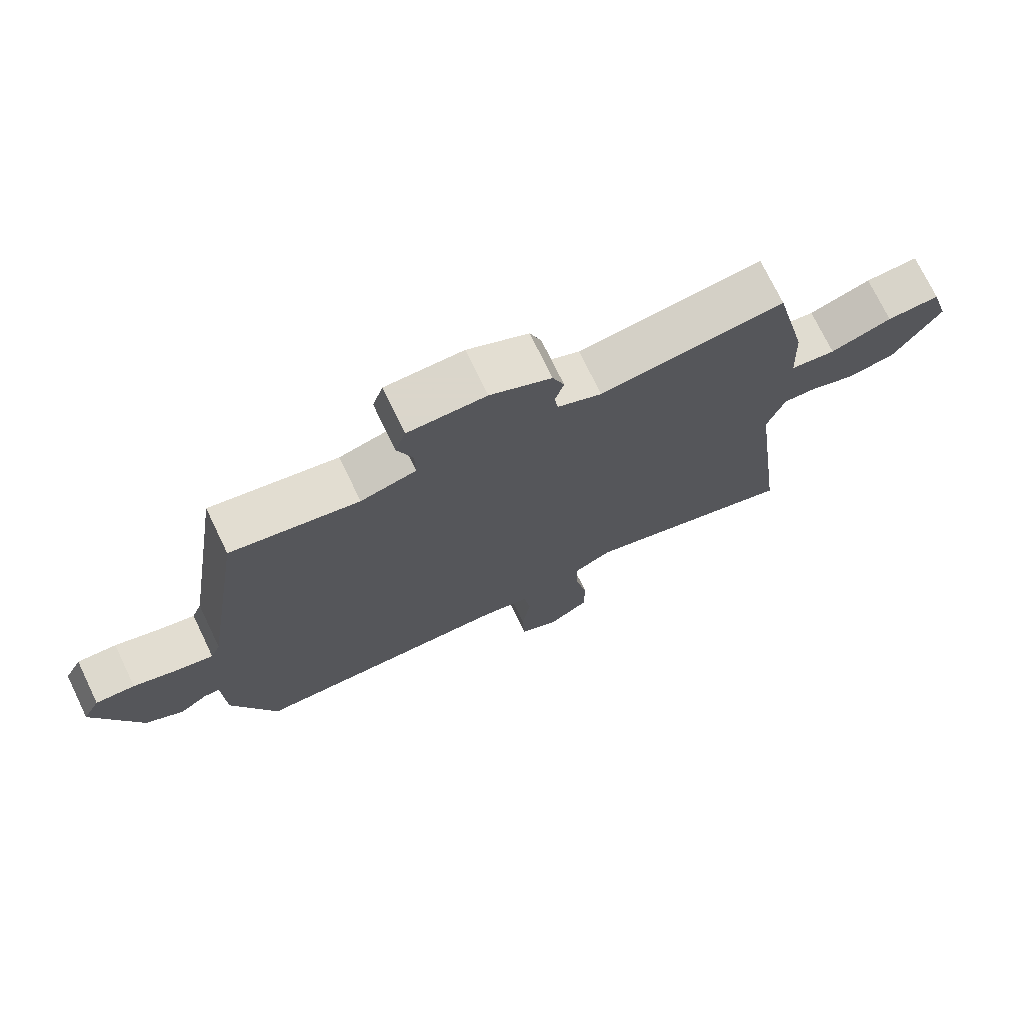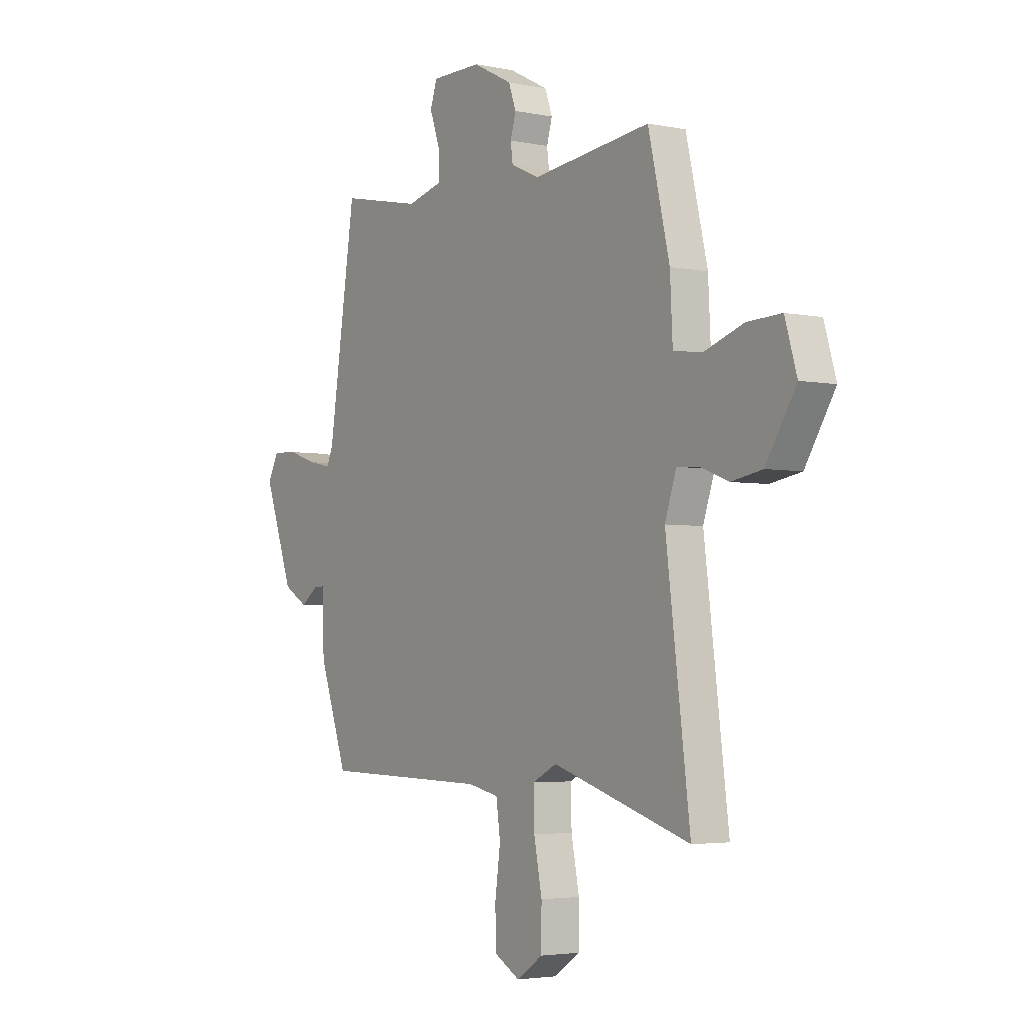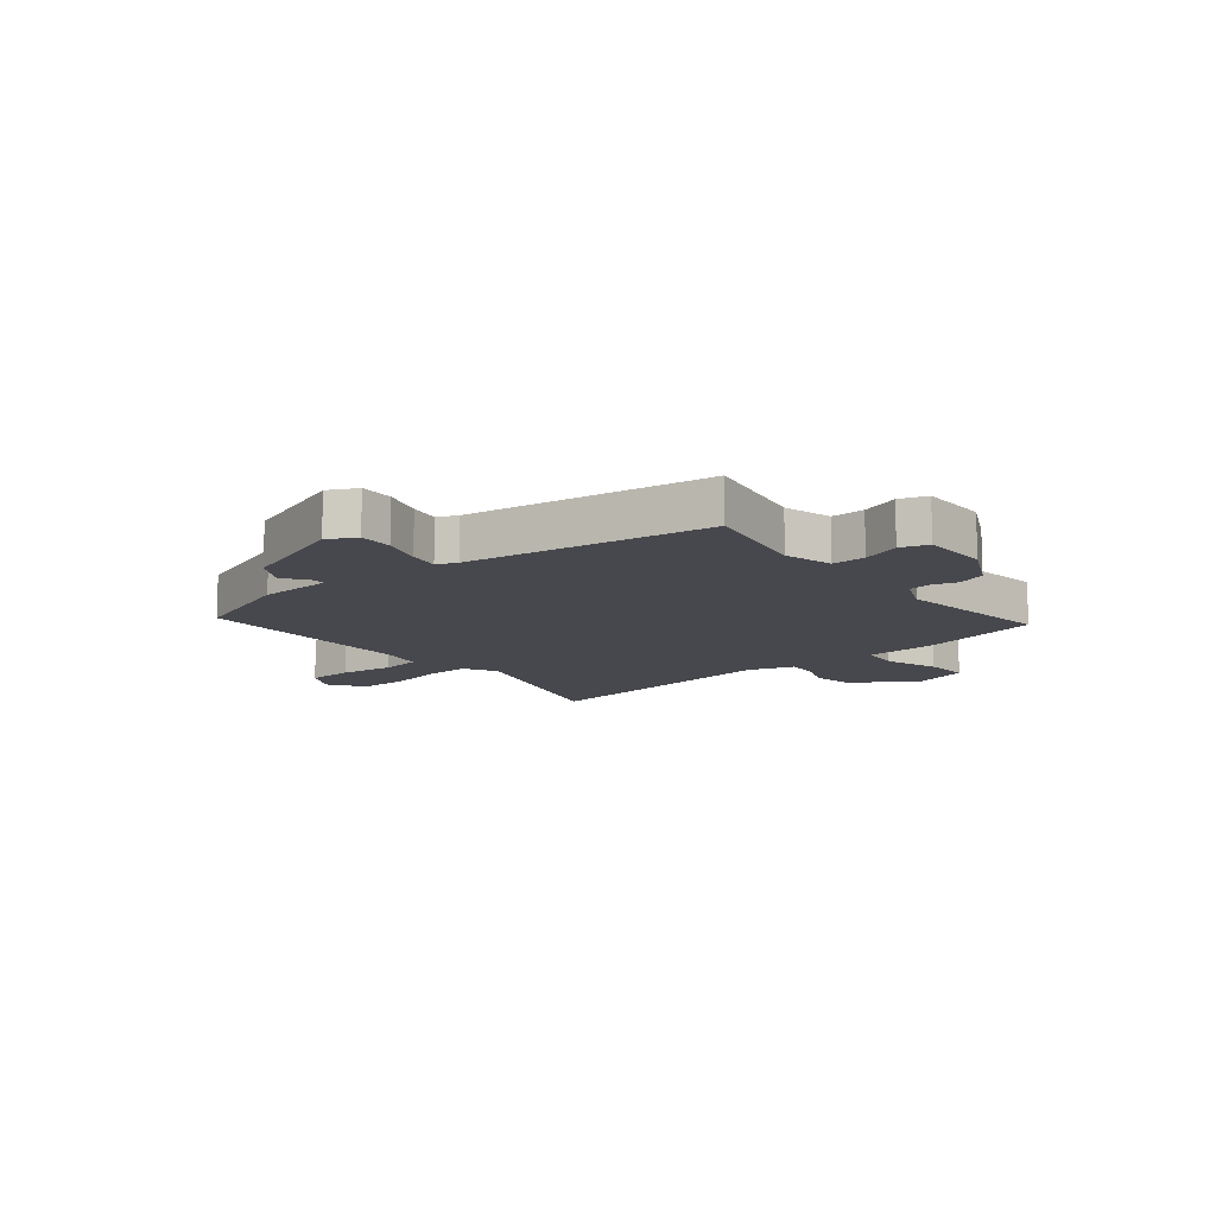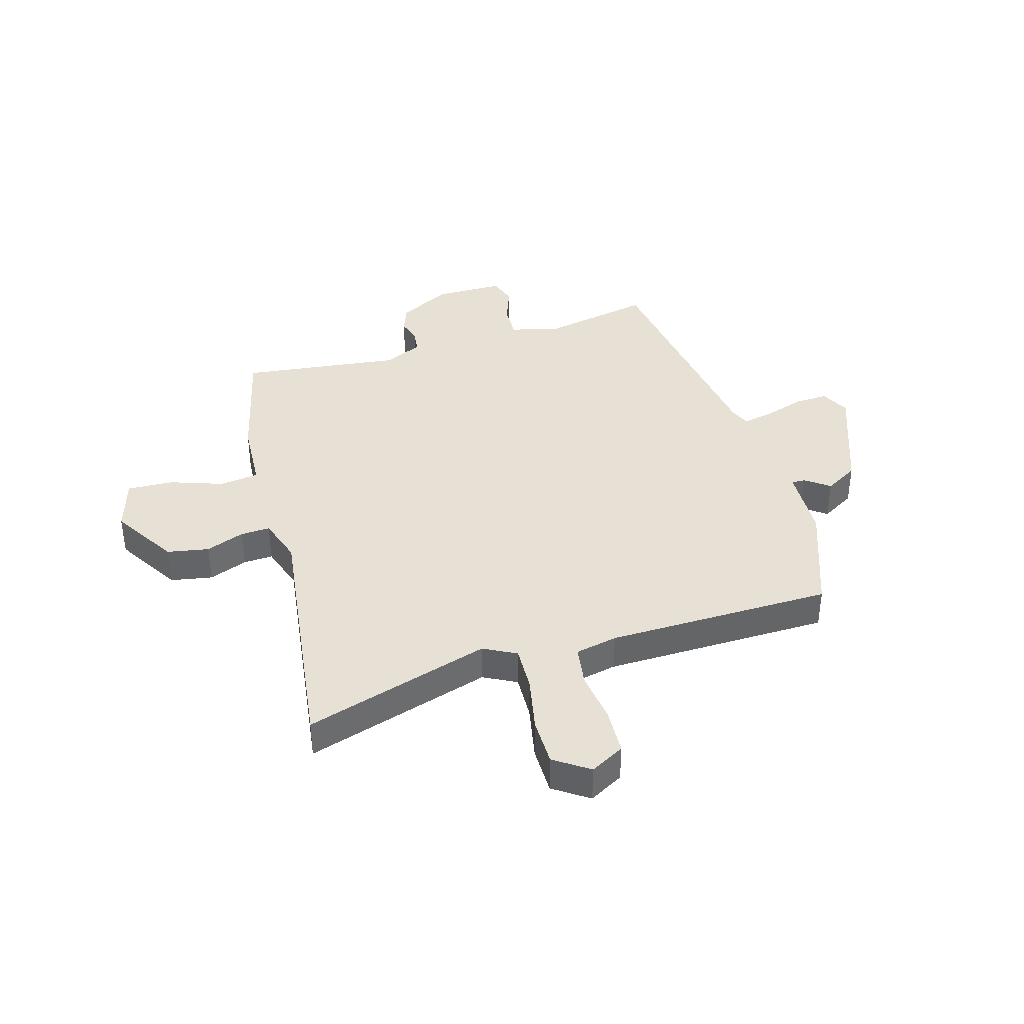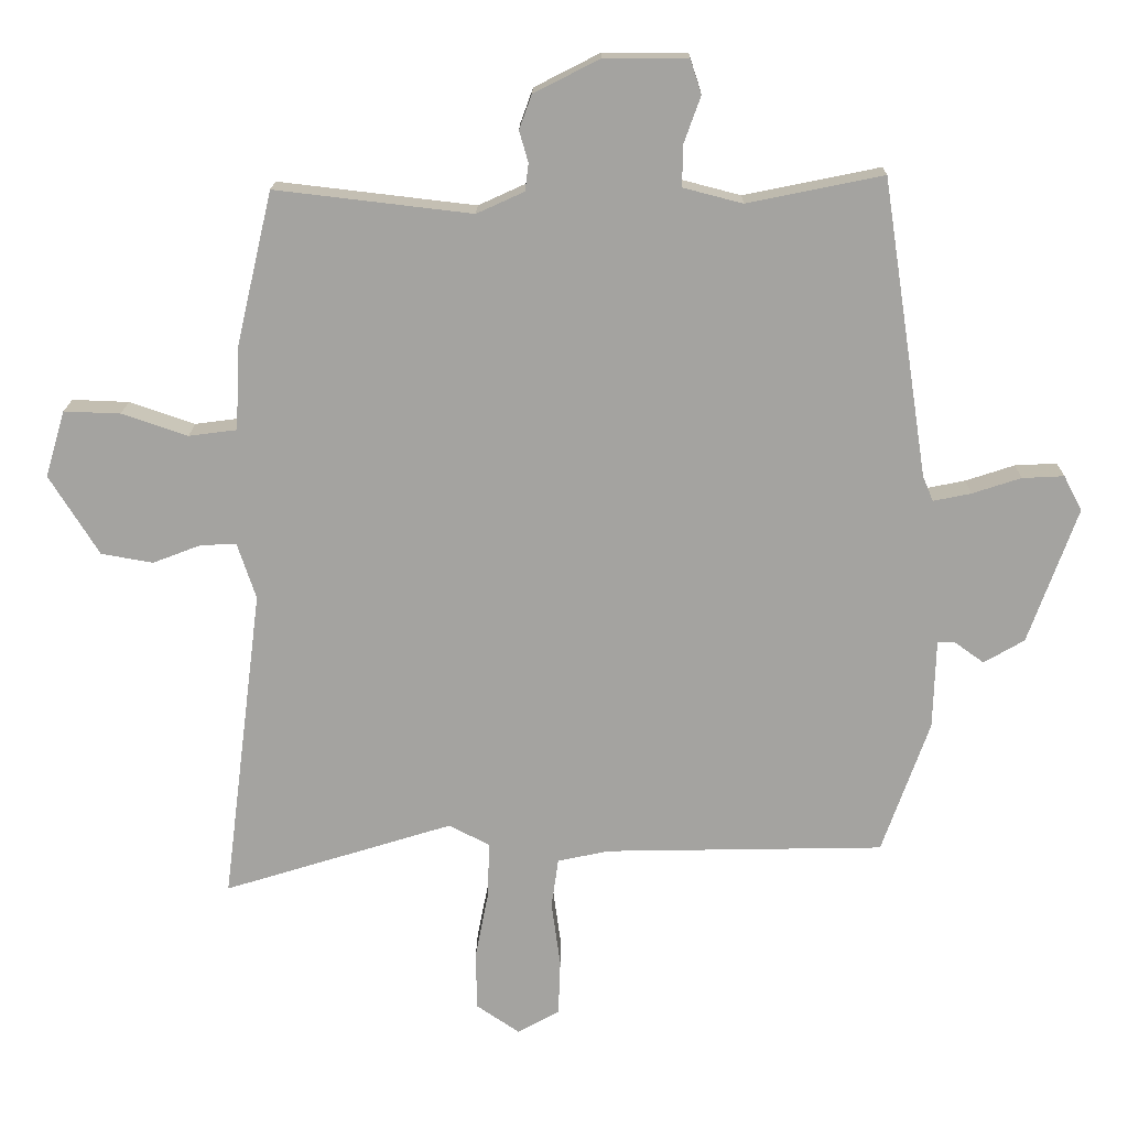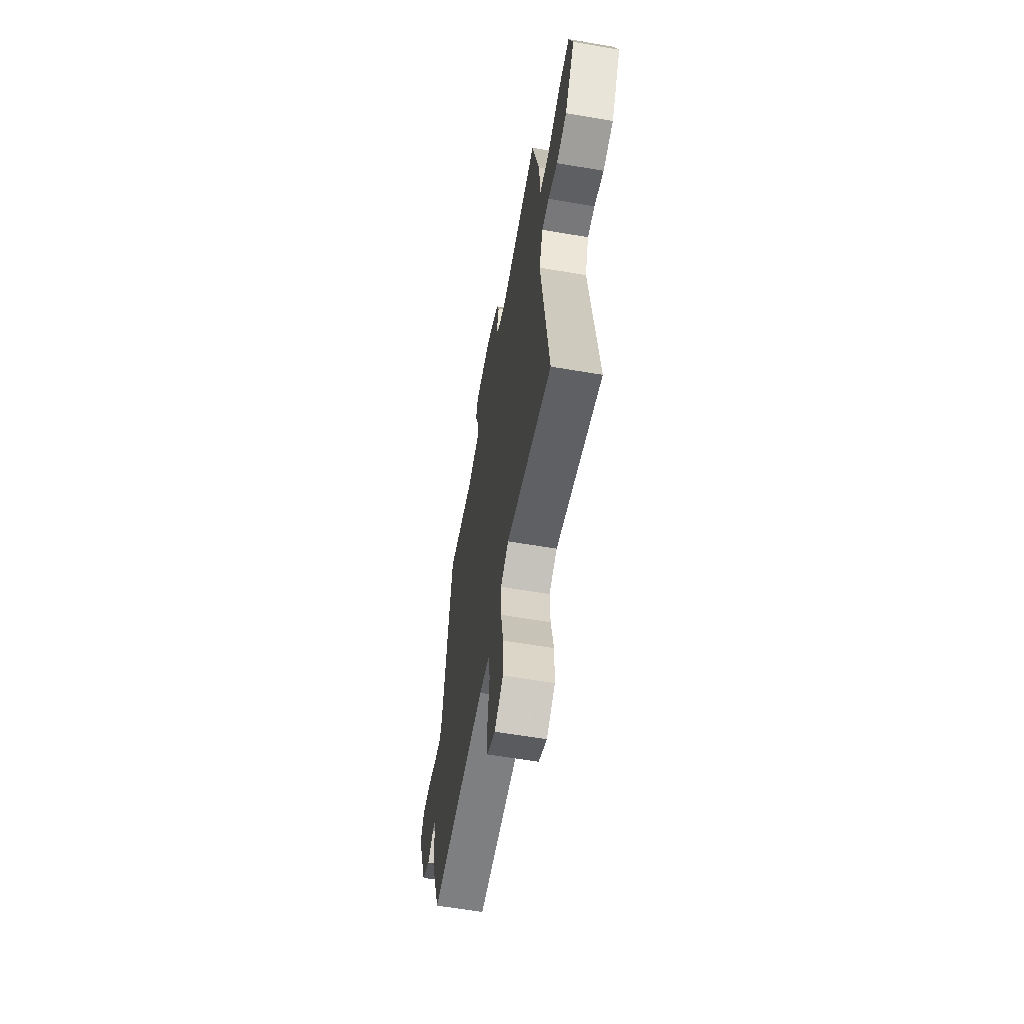
<metadata>
{"format":"obj","ext":"obj","renderer":"f3d","projection":"perspective","resolution":1024,"background":"white","views":[{"elev":73.7,"azim":-25.8,"up":"+Z"},{"elev":-3.6,"azim":55.7,"up":"+Z"},{"elev":-11.9,"azim":-50.5,"up":"+Y"},{"elev":39.3,"azim":164.0,"up":"+Y"},{"elev":16.9,"azim":-179.2,"up":"+Z"},{"elev":-60.8,"azim":80.1,"up":"+Z"}]}
</metadata>
<code>
v 0.414 0.07 0.487
v 0.465 0.07 0.269
v 0.471 0.07 0.147
v 0.54 0.07 0.138
v 0.634 0.07 0.17
v 0.715 0.07 0.173
v 0.743 0.07 0.078
v 0.672 0.07 -0.036
v 0.598 0.07 -0.049
v 0.53 0.07 -0.023
v 0.478 0.07 -0.02
v 0.451 0.07 -0.101
v 0.508 0.07 -0.553
v 0.179 0.07 -0.451
v 0.121 0.07 -0.481
v 0.123 0.07 -0.56
v 0.142 0.07 -0.657
v 0.141 0.07 -0.742
v 0.079 0.07 -0.784
v 0.019 0.07 -0.751
v 0.016 0.07 -0.671
v 0.029 0.07 -0.577
v 0.019 0.07 -0.506
v -0.055 0.07 -0.49
v -0.454 0.07 -0.482
v -0.522 0.07 -0.291
v -0.526 0.07 -0.163
v -0.55 0.07 -0.163
v -0.593 0.07 -0.194
v -0.651 0.07 -0.16
v -0.721 0.07 0.034
v -0.695 0.07 0.084
v -0.635 0.07 0.081
v -0.565 0.07 0.058
v -0.511 0.07 0.047
v -0.496 0.07 0.083
v -0.431 0.07 0.509
v -0.236 0.07 0.469
v -0.151 0.07 0.491
v -0.152 0.07 0.55
v -0.176 0.07 0.617
v -0.16 0.07 0.666
v -0.04 0.07 0.666
v 0.054 0.07 0.618
v 0.072 0.07 0.569
v 0.059 0.07 0.524
v 0.064 0.07 0.485
v 0.132 0.07 0.454
v 0.414 0 0.487
v 0.465 0 0.269
v 0.471 0 0.147
v 0.54 0 0.138
v 0.634 0 0.17
v 0.715 0 0.173
v 0.743 0 0.078
v 0.672 0 -0.036
v 0.598 0 -0.049
v 0.53 0 -0.023
v 0.478 0 -0.02
v 0.451 0 -0.101
v 0.508 0 -0.553
v 0.179 0 -0.451
v 0.121 0 -0.481
v 0.123 0 -0.56
v 0.142 0 -0.657
v 0.141 0 -0.742
v 0.079 0 -0.784
v 0.019 0 -0.751
v 0.016 0 -0.671
v 0.029 0 -0.577
v 0.019 0 -0.506
v -0.055 0 -0.49
v -0.454 0 -0.482
v -0.522 0 -0.291
v -0.526 0 -0.163
v -0.55 0 -0.163
v -0.593 0 -0.194
v -0.651 0 -0.16
v -0.721 0 0.034
v -0.695 0 0.084
v -0.635 0 0.081
v -0.565 0 0.058
v -0.511 0 0.047
v -0.496 0 0.083
v -0.431 0 0.509
v -0.236 0 0.469
v -0.151 0 0.491
v -0.152 0 0.55
v -0.176 0 0.617
v -0.16 0 0.666
v -0.04 0 0.666
v 0.054 0 0.618
v 0.072 0 0.569
v 0.059 0 0.524
v 0.064 0 0.485
v 0.132 0 0.454
f 44 45 46
f 43 44 46
f 42 43 46
f 41 42 46
f 40 41 46
f 39 40 46 47
f 38 39 47 48
f 36 37 38
f 35 36 38 48
f 32 33 34
f 31 32 34
f 30 31 34
f 29 30 34
f 28 29 34
f 27 28 34 35
f 1 2 3
f 48 1 3
f 35 48 3
f 27 35 3
f 26 27 3
f 25 26 3
f 24 25 3
f 20 21 22
f 19 20 22
f 18 19 22
f 17 18 22
f 16 17 22
f 15 16 22 23
f 24 3 4
f 23 24 4
f 15 23 4
f 14 15 4
f 8 9 10
f 7 8 10
f 6 7 10
f 5 6 10
f 4 5 10
f 4 10 11
f 14 4 11
f 12 13 14
f 11 12 14
f 94 93 92
f 94 92 91
f 94 91 90
f 94 90 89
f 94 89 88
f 95 94 88 87
f 96 95 87 86
f 86 85 84
f 96 86 84 83
f 82 81 80
f 82 80 79
f 82 79 78
f 82 78 77
f 82 77 76
f 83 82 76 75
f 51 50 49
f 51 49 96
f 51 96 83
f 51 83 75
f 51 75 74
f 51 74 73
f 51 73 72
f 70 69 68
f 70 68 67
f 70 67 66
f 70 66 65
f 70 65 64
f 71 70 64 63
f 52 51 72
f 52 72 71
f 52 71 63
f 52 63 62
f 58 57 56
f 58 56 55
f 58 55 54
f 58 54 53
f 58 53 52
f 59 58 52
f 59 52 62
f 62 61 60
f 62 60 59
f 1 49 50 2
f 2 50 51 3
f 3 51 52 4
f 4 52 53 5
f 5 53 54 6
f 6 54 55 7
f 7 55 56 8
f 8 56 57 9
f 9 57 58 10
f 10 58 59 11
f 11 59 60 12
f 12 60 61 13
f 13 61 62 14
f 14 62 63 15
f 15 63 64 16
f 16 64 65 17
f 17 65 66 18
f 18 66 67 19
f 19 67 68 20
f 20 68 69 21
f 21 69 70 22
f 22 70 71 23
f 23 71 72 24
f 24 72 73 25
f 25 73 74 26
f 26 74 75 27
f 27 75 76 28
f 28 76 77 29
f 29 77 78 30
f 30 78 79 31
f 31 79 80 32
f 32 80 81 33
f 33 81 82 34
f 34 82 83 35
f 35 83 84 36
f 36 84 85 37
f 37 85 86 38
f 38 86 87 39
f 39 87 88 40
f 40 88 89 41
f 41 89 90 42
f 42 90 91 43
f 43 91 92 44
f 44 92 93 45
f 45 93 94 46
f 46 94 95 47
f 47 95 96 48
f 48 96 49 1

</code>
